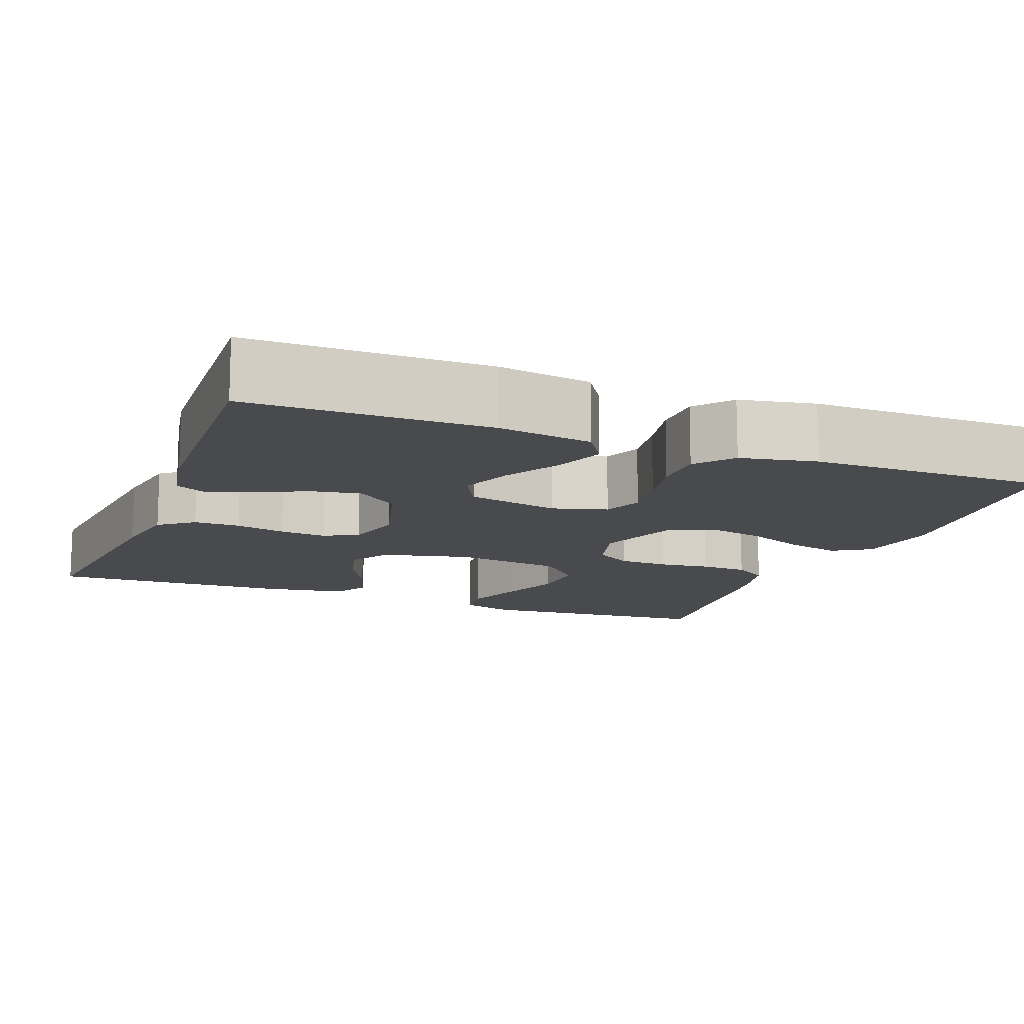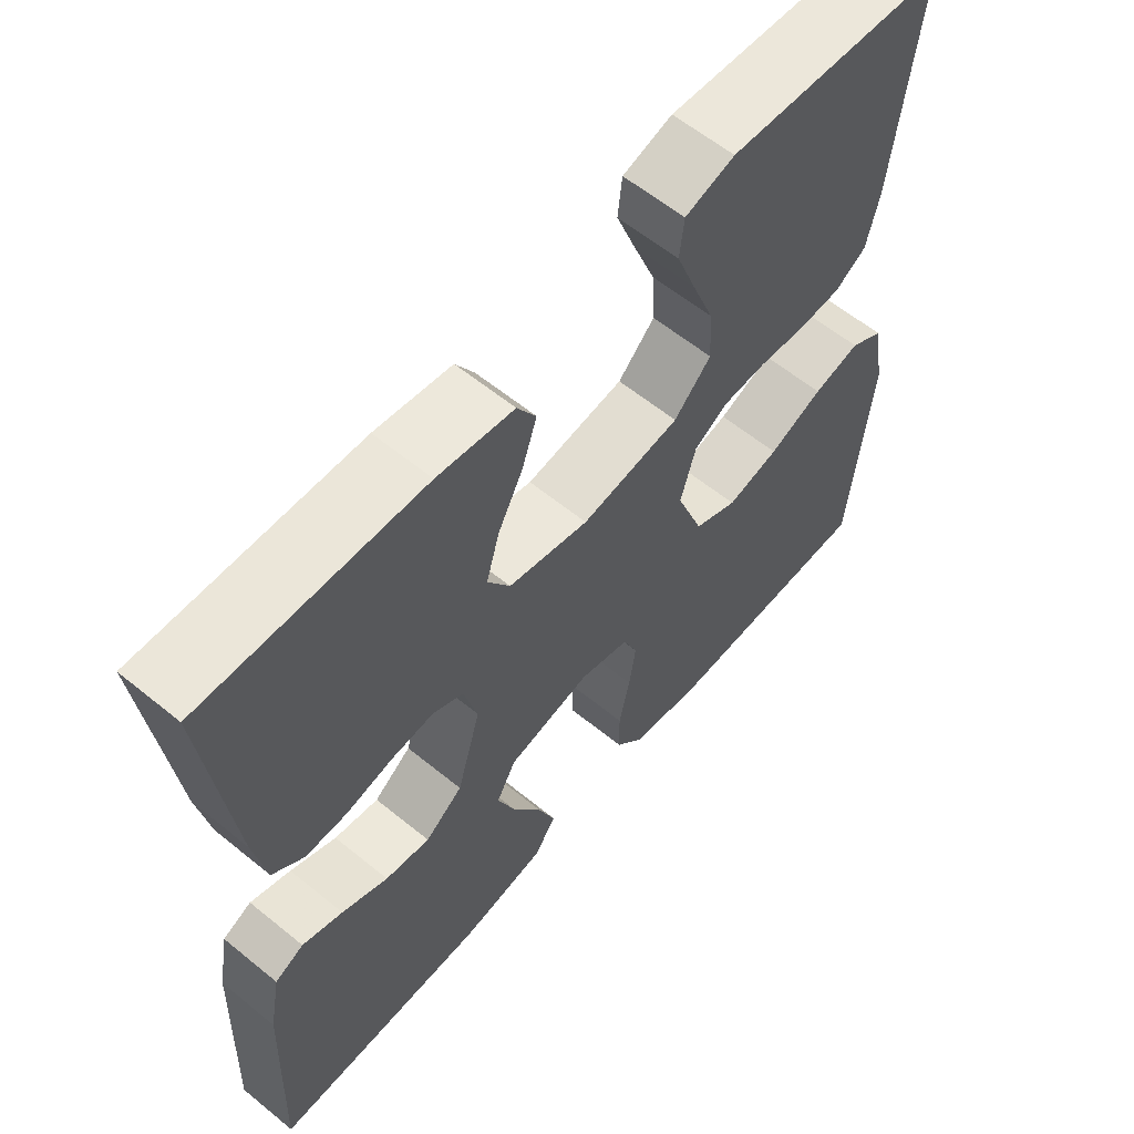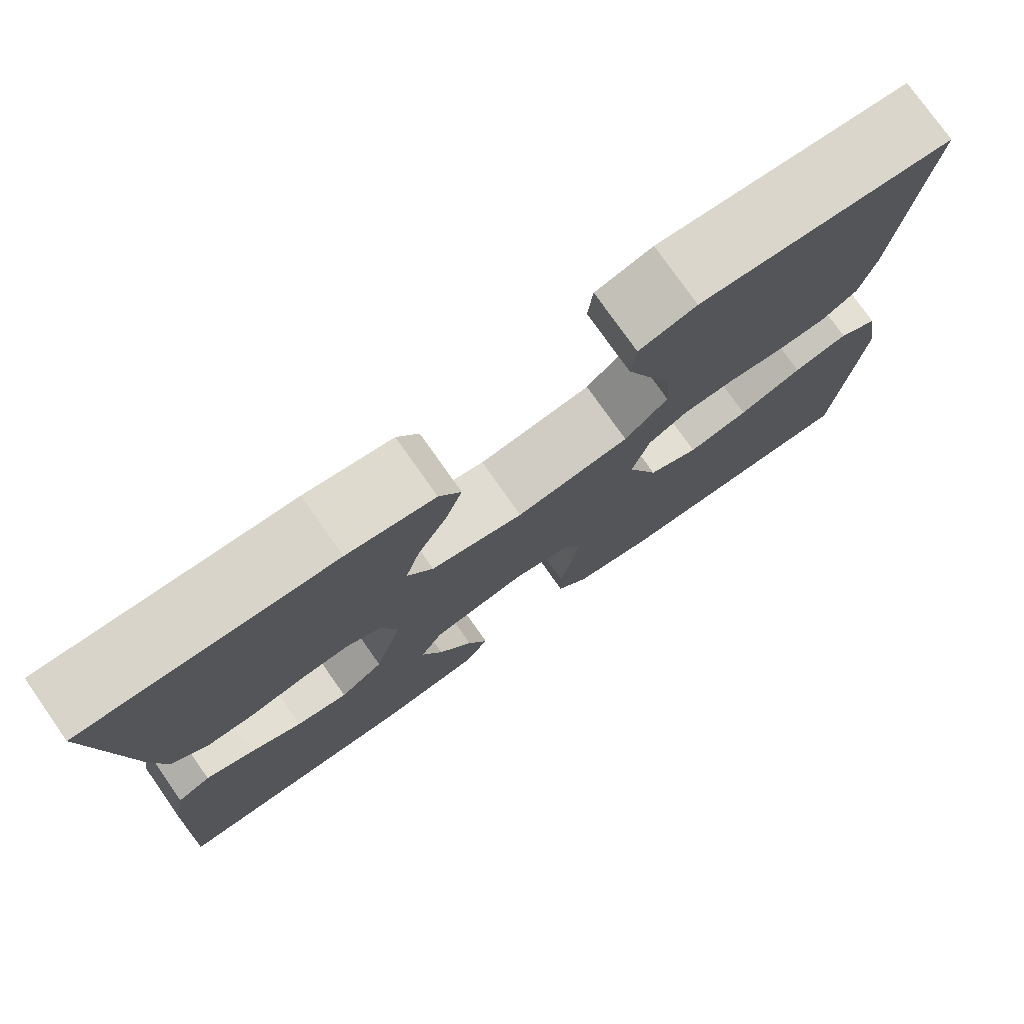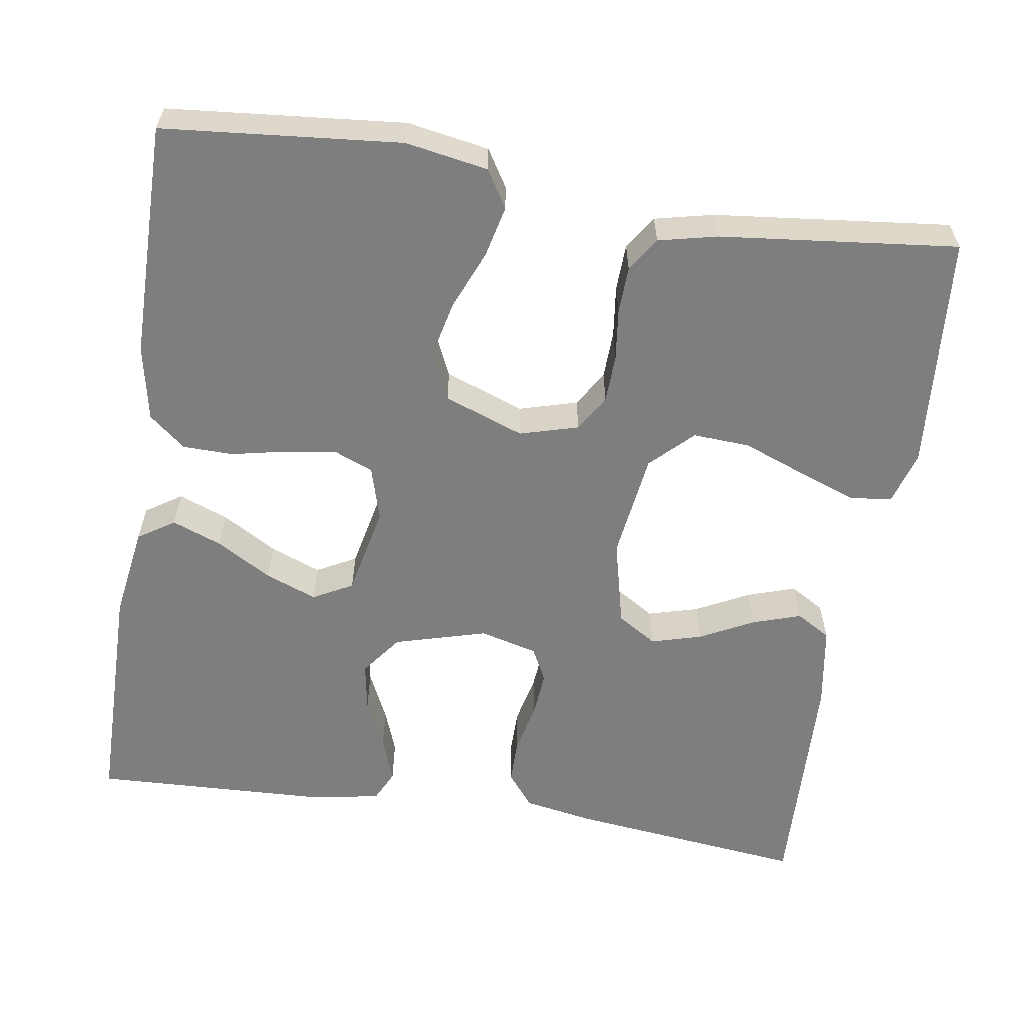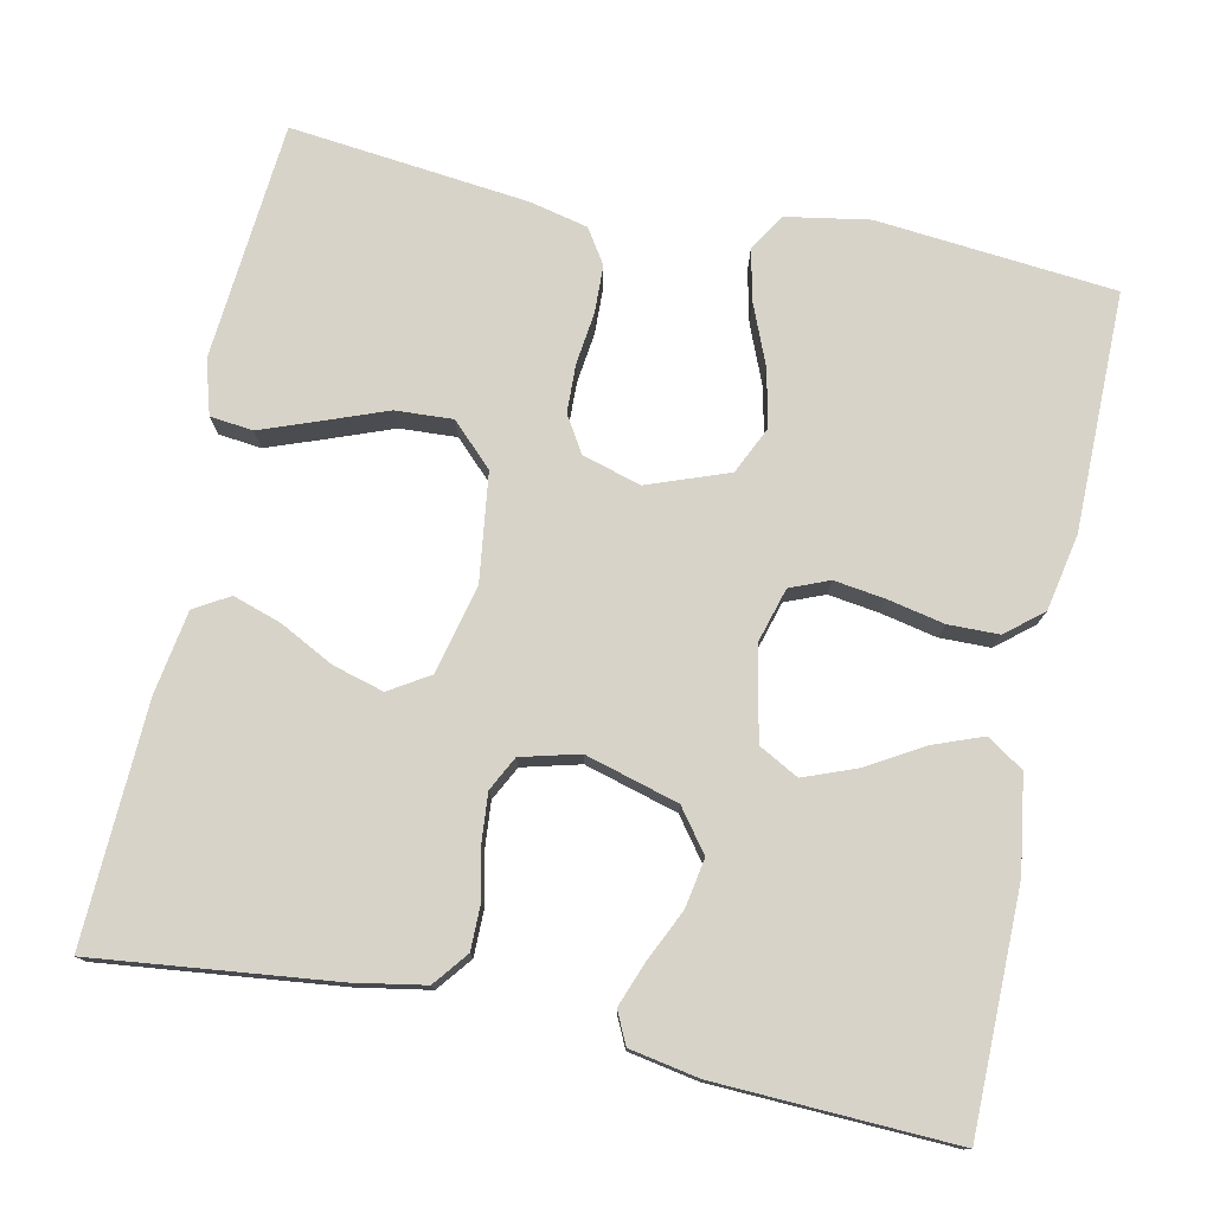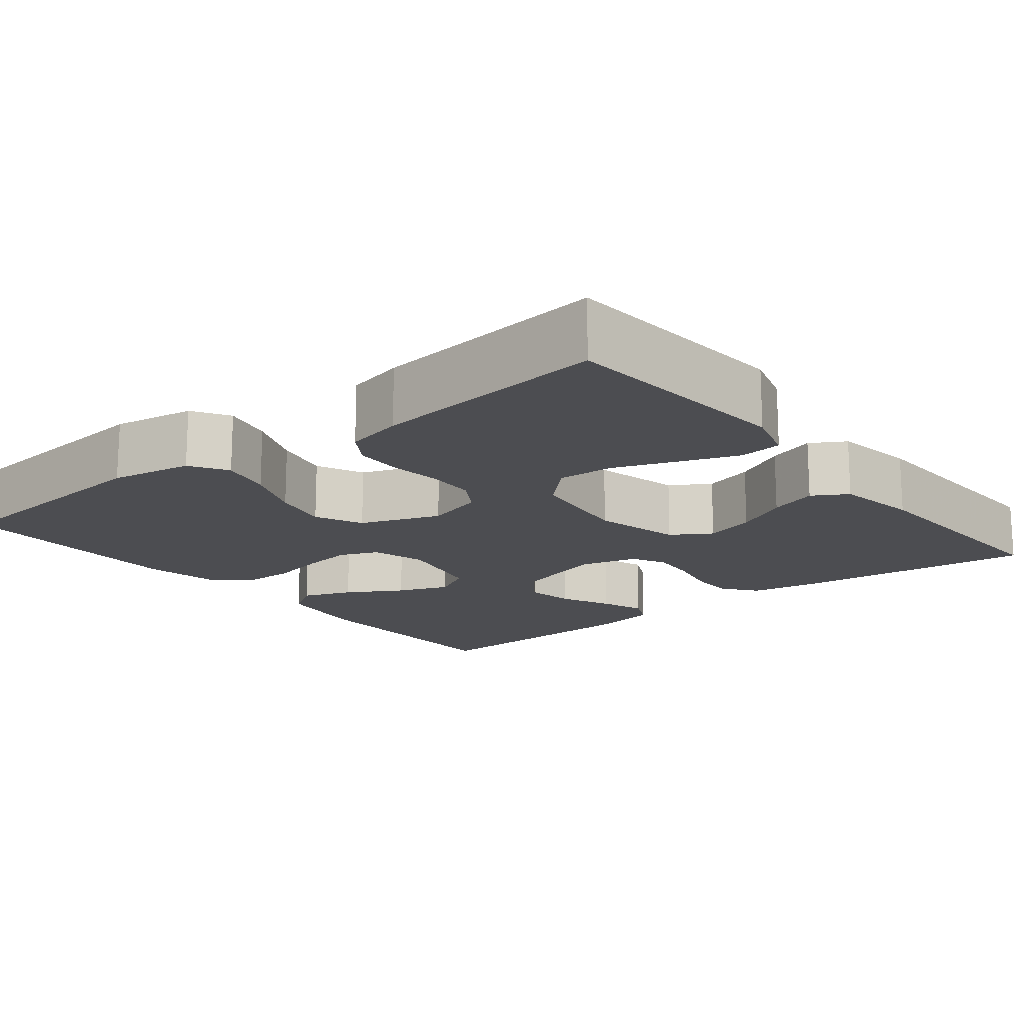
<metadata>
{"format":"obj","ext":"obj","renderer":"f3d","projection":"perspective","resolution":1024,"background":"white","views":[{"elev":-13.1,"azim":158.9,"up":"+Y"},{"elev":60.4,"azim":129.8,"up":"+Z"},{"elev":77.0,"azim":144.9,"up":"+Z"},{"elev":-59.4,"azim":-98.9,"up":"+Y"},{"elev":76.8,"azim":101.9,"up":"+Y"},{"elev":-16.2,"azim":-51.4,"up":"+Y"}]}
</metadata>
<code>
v -0.5 0.07 -0.5
v -0.528 0.07 -0.2
v -0.51 0.07 -0.096
v -0.463 0.07 -0.067
v -0.398 0.07 -0.082
v -0.323 0.07 -0.113
v -0.251 0.07 -0.129
v -0.191 0.07 -0.101
v -0.154 0.07 0
v -0.175 0.07 0.074
v -0.221 0.07 0.102
v -0.282 0.07 0.104
v -0.347 0.07 0.096
v -0.407 0.07 0.098
v -0.45 0.07 0.126
v -0.467 0.07 0.2
v -0.5 0.07 0.5
v -0.2 0.07 0.525
v -0.132 0.07 0.505
v -0.126 0.07 0.451
v -0.153 0.07 0.378
v -0.183 0.07 0.299
v -0.187 0.07 0.227
v -0.136 0.07 0.175
v 0 0.07 0.157
v 0.111 0.07 0.184
v 0.142 0.07 0.234
v 0.124 0.07 0.298
v 0.089 0.07 0.366
v 0.069 0.07 0.427
v 0.095 0.07 0.471
v 0.2 0.07 0.488
v 0.5 0.07 0.5
v 0.466 0.07 0.2
v 0.45 0.07 0.11
v 0.407 0.07 0.076
v 0.349 0.07 0.076
v 0.286 0.07 0.09
v 0.227 0.07 0.095
v 0.184 0.07 0.073
v 0.165 0.07 0
v 0.198 0.07 -0.117
v 0.25 0.07 -0.156
v 0.312 0.07 -0.145
v 0.376 0.07 -0.115
v 0.432 0.07 -0.094
v 0.472 0.07 -0.113
v 0.488 0.07 -0.2
v 0.5 0.07 -0.5
v 0.2 0.07 -0.502
v 0.082 0.07 -0.484
v 0.052 0.07 -0.438
v 0.076 0.07 -0.375
v 0.117 0.07 -0.305
v 0.142 0.07 -0.24
v 0.115 0.07 -0.19
v 0 0.07 -0.166
v -0.069 0.07 -0.186
v -0.089 0.07 -0.235
v -0.08 0.07 -0.299
v -0.065 0.07 -0.37
v -0.066 0.07 -0.434
v -0.104 0.07 -0.48
v -0.2 0.07 -0.499
v -0.5 0 -0.5
v -0.528 0 -0.2
v -0.51 0 -0.096
v -0.463 0 -0.067
v -0.398 0 -0.082
v -0.323 0 -0.113
v -0.251 0 -0.129
v -0.191 0 -0.101
v -0.154 0 0
v -0.175 0 0.074
v -0.221 0 0.102
v -0.282 0 0.104
v -0.347 0 0.096
v -0.407 0 0.098
v -0.45 0 0.126
v -0.467 0 0.2
v -0.5 0 0.5
v -0.2 0 0.525
v -0.132 0 0.505
v -0.126 0 0.451
v -0.153 0 0.378
v -0.183 0 0.299
v -0.187 0 0.227
v -0.136 0 0.175
v 0 0 0.157
v 0.111 0 0.184
v 0.142 0 0.234
v 0.124 0 0.298
v 0.089 0 0.366
v 0.069 0 0.427
v 0.095 0 0.471
v 0.2 0 0.488
v 0.5 0 0.5
v 0.466 0 0.2
v 0.45 0 0.11
v 0.407 0 0.076
v 0.349 0 0.076
v 0.286 0 0.09
v 0.227 0 0.095
v 0.184 0 0.073
v 0.165 0 0
v 0.198 0 -0.117
v 0.25 0 -0.156
v 0.312 0 -0.145
v 0.376 0 -0.115
v 0.432 0 -0.094
v 0.472 0 -0.113
v 0.488 0 -0.2
v 0.5 0 -0.5
v 0.2 0 -0.502
v 0.082 0 -0.484
v 0.052 0 -0.438
v 0.076 0 -0.375
v 0.117 0 -0.305
v 0.142 0 -0.24
v 0.115 0 -0.19
v 0 0 -0.166
v -0.069 0 -0.186
v -0.089 0 -0.235
v -0.08 0 -0.299
v -0.065 0 -0.37
v -0.066 0 -0.434
v -0.104 0 -0.48
v -0.2 0 -0.499
f 60 61 62 63
f 59 60 63 64
f 58 59 64 1
f 51 52 53 54
f 51 54 55
f 50 51 55
f 49 50 55
f 48 49 55 56
f 44 45 46 47
f 44 47 48 56
f 35 36 37 38
f 35 38 39
f 34 35 39
f 33 34 39
f 32 33 39 40
f 28 29 30 31
f 27 28 31 32
f 19 20 21 22
f 17 18 19 22
f 17 22 23
f 16 17 23 24
f 12 13 14 15
f 11 12 15 16
f 3 4 5 6
f 3 6 7
f 58 1 2 3
f 57 58 3 7
f 43 44 56
f 42 43 56 57
f 41 42 57 7
f 27 32 40 41
f 26 27 41
f 25 26 41
f 11 16 24 25
f 10 11 25 41
f 9 10 41
f 8 9 41
f 7 8 41
f 127 126 125 124
f 128 127 124 123
f 65 128 123 122
f 118 117 116 115
f 119 118 115
f 119 115 114
f 119 114 113
f 120 119 113 112
f 111 110 109 108
f 120 112 111 108
f 102 101 100 99
f 103 102 99
f 103 99 98
f 103 98 97
f 104 103 97 96
f 95 94 93 92
f 96 95 92 91
f 86 85 84 83
f 86 83 82 81
f 87 86 81
f 88 87 81 80
f 79 78 77 76
f 80 79 76 75
f 70 69 68 67
f 71 70 67
f 67 66 65 122
f 71 67 122 121
f 120 108 107
f 121 120 107 106
f 71 121 106 105
f 105 104 96 91
f 105 91 90
f 105 90 89
f 89 88 80 75
f 105 89 75 74
f 105 74 73
f 105 73 72
f 105 72 71
f 1 65 66 2
f 2 66 67 3
f 3 67 68 4
f 4 68 69 5
f 5 69 70 6
f 6 70 71 7
f 7 71 72 8
f 8 72 73 9
f 9 73 74 10
f 10 74 75 11
f 11 75 76 12
f 12 76 77 13
f 13 77 78 14
f 14 78 79 15
f 15 79 80 16
f 16 80 81 17
f 17 81 82 18
f 18 82 83 19
f 19 83 84 20
f 20 84 85 21
f 21 85 86 22
f 22 86 87 23
f 23 87 88 24
f 24 88 89 25
f 25 89 90 26
f 26 90 91 27
f 27 91 92 28
f 28 92 93 29
f 29 93 94 30
f 30 94 95 31
f 31 95 96 32
f 32 96 97 33
f 33 97 98 34
f 34 98 99 35
f 35 99 100 36
f 36 100 101 37
f 37 101 102 38
f 38 102 103 39
f 39 103 104 40
f 40 104 105 41
f 41 105 106 42
f 42 106 107 43
f 43 107 108 44
f 44 108 109 45
f 45 109 110 46
f 46 110 111 47
f 47 111 112 48
f 48 112 113 49
f 49 113 114 50
f 50 114 115 51
f 51 115 116 52
f 52 116 117 53
f 53 117 118 54
f 54 118 119 55
f 55 119 120 56
f 56 120 121 57
f 57 121 122 58
f 58 122 123 59
f 59 123 124 60
f 60 124 125 61
f 61 125 126 62
f 62 126 127 63
f 63 127 128 64
f 64 128 65 1

</code>
